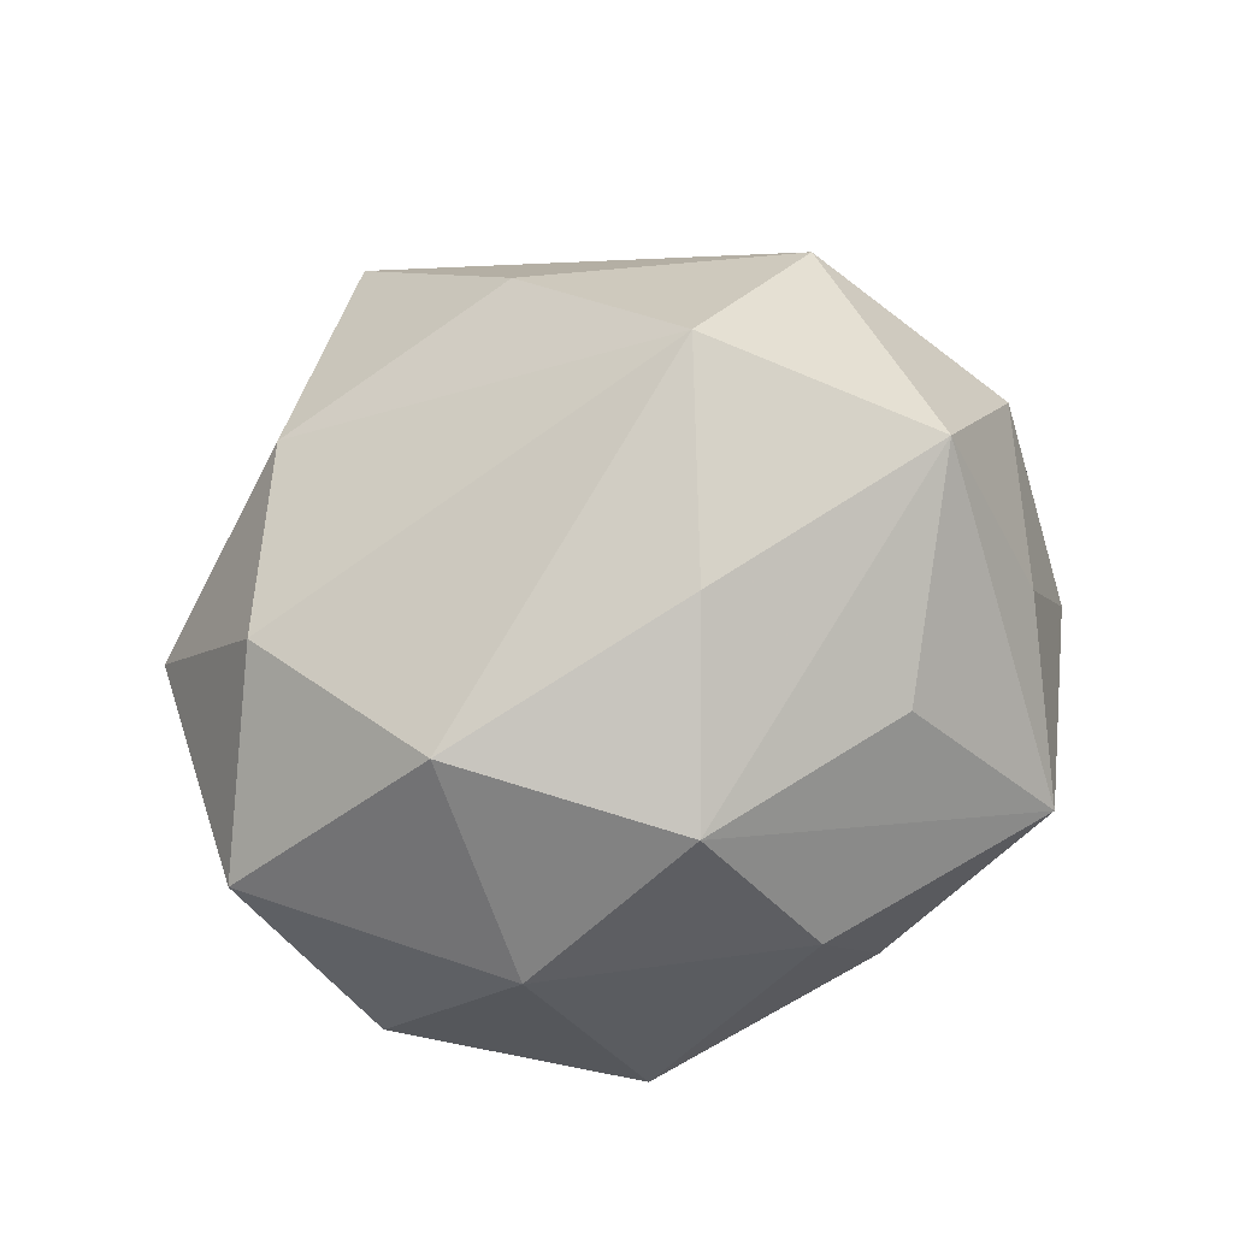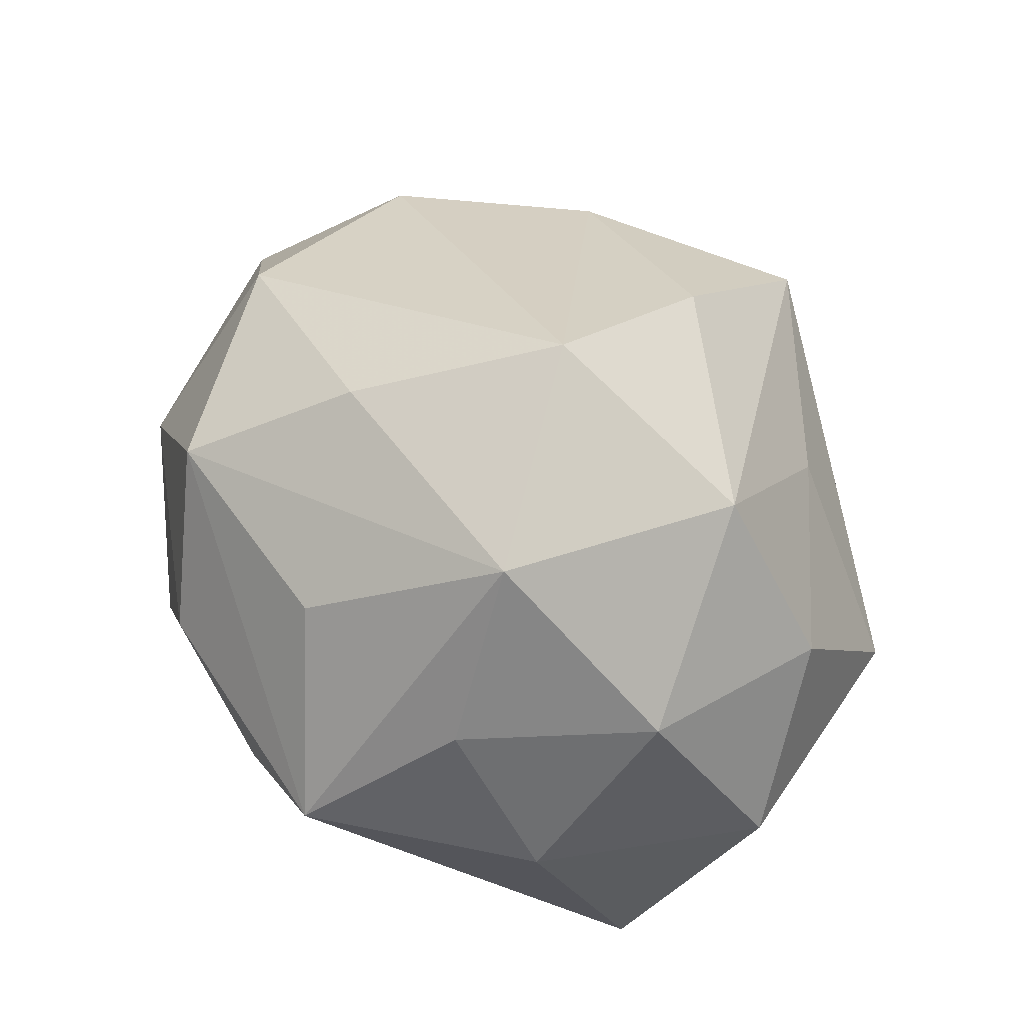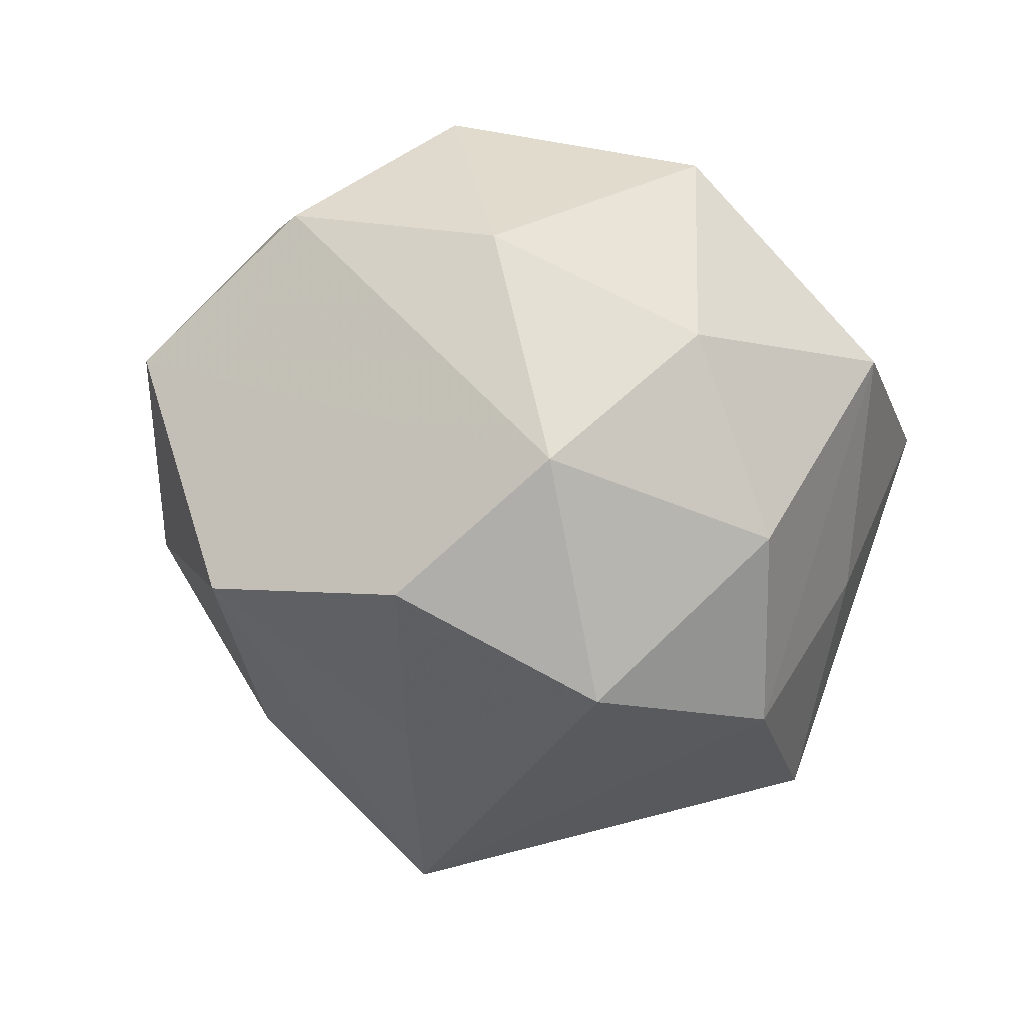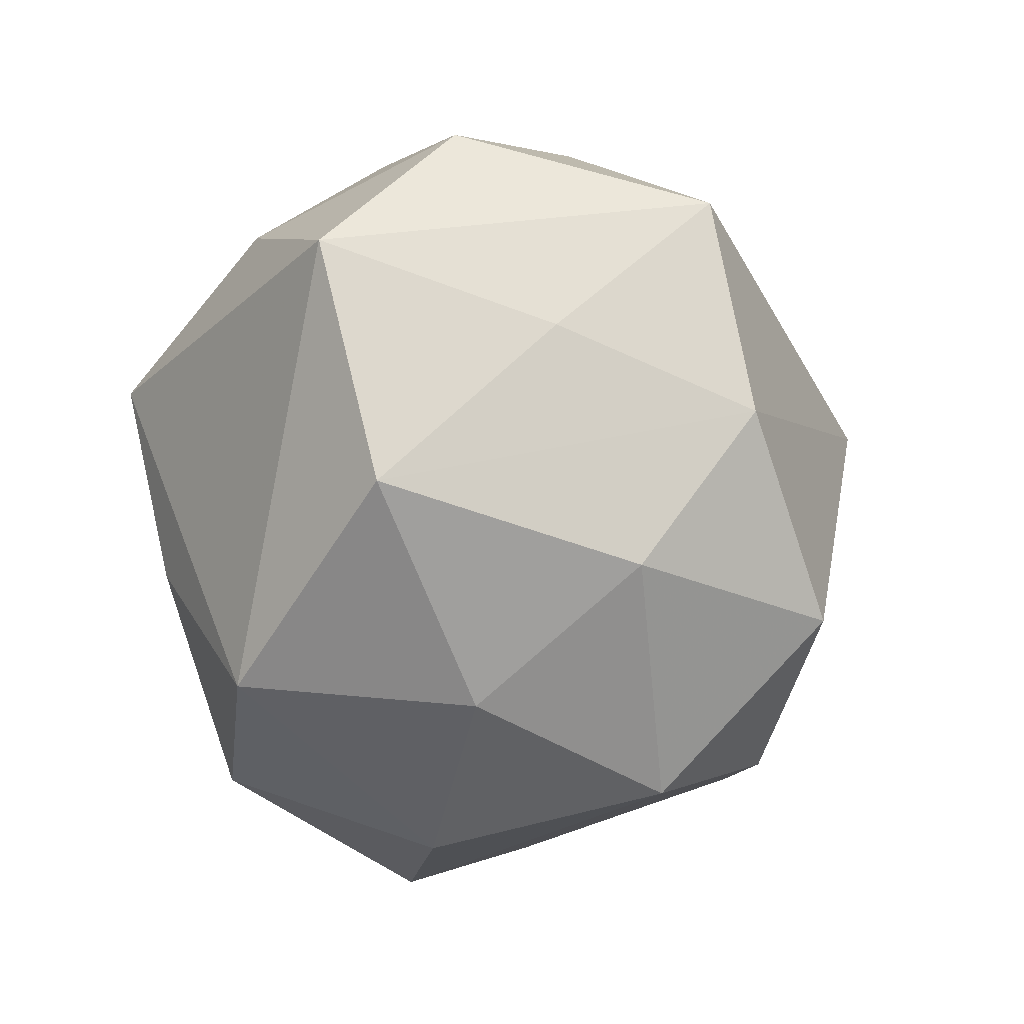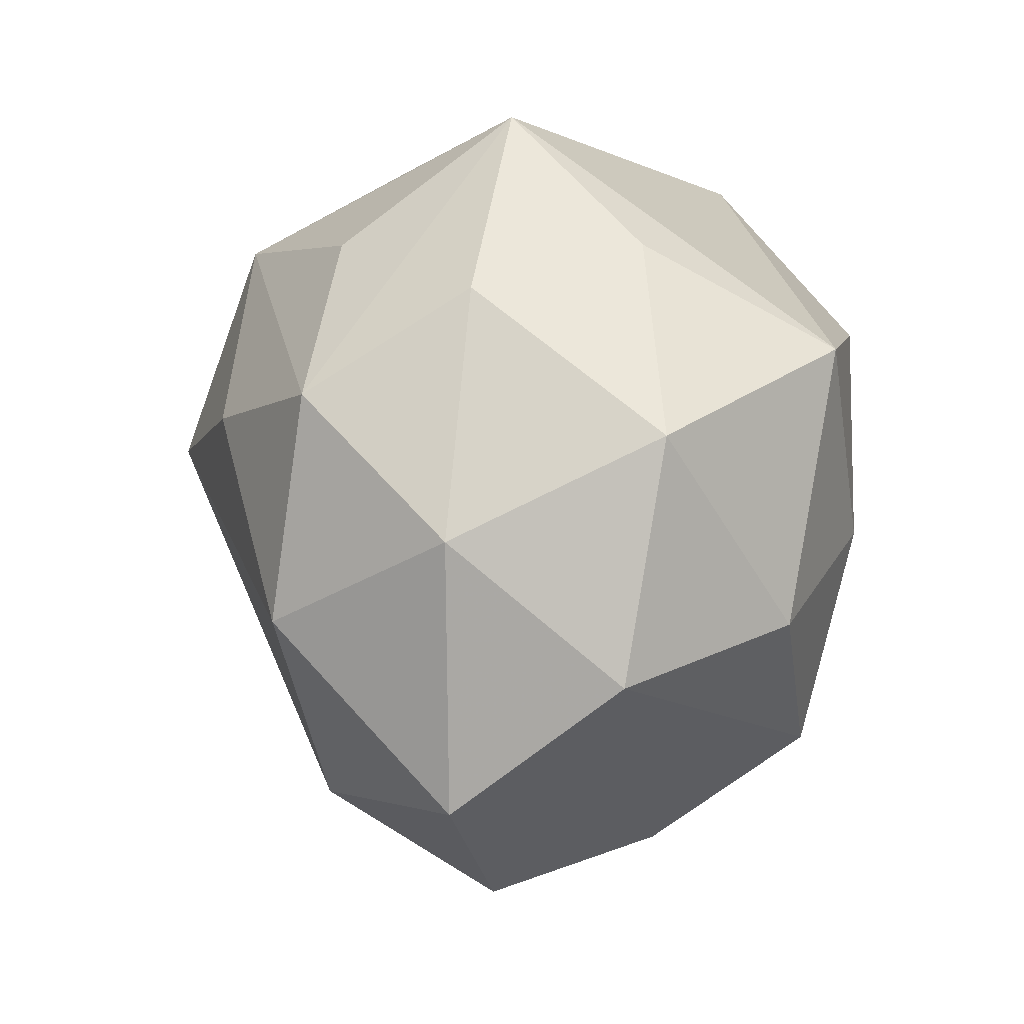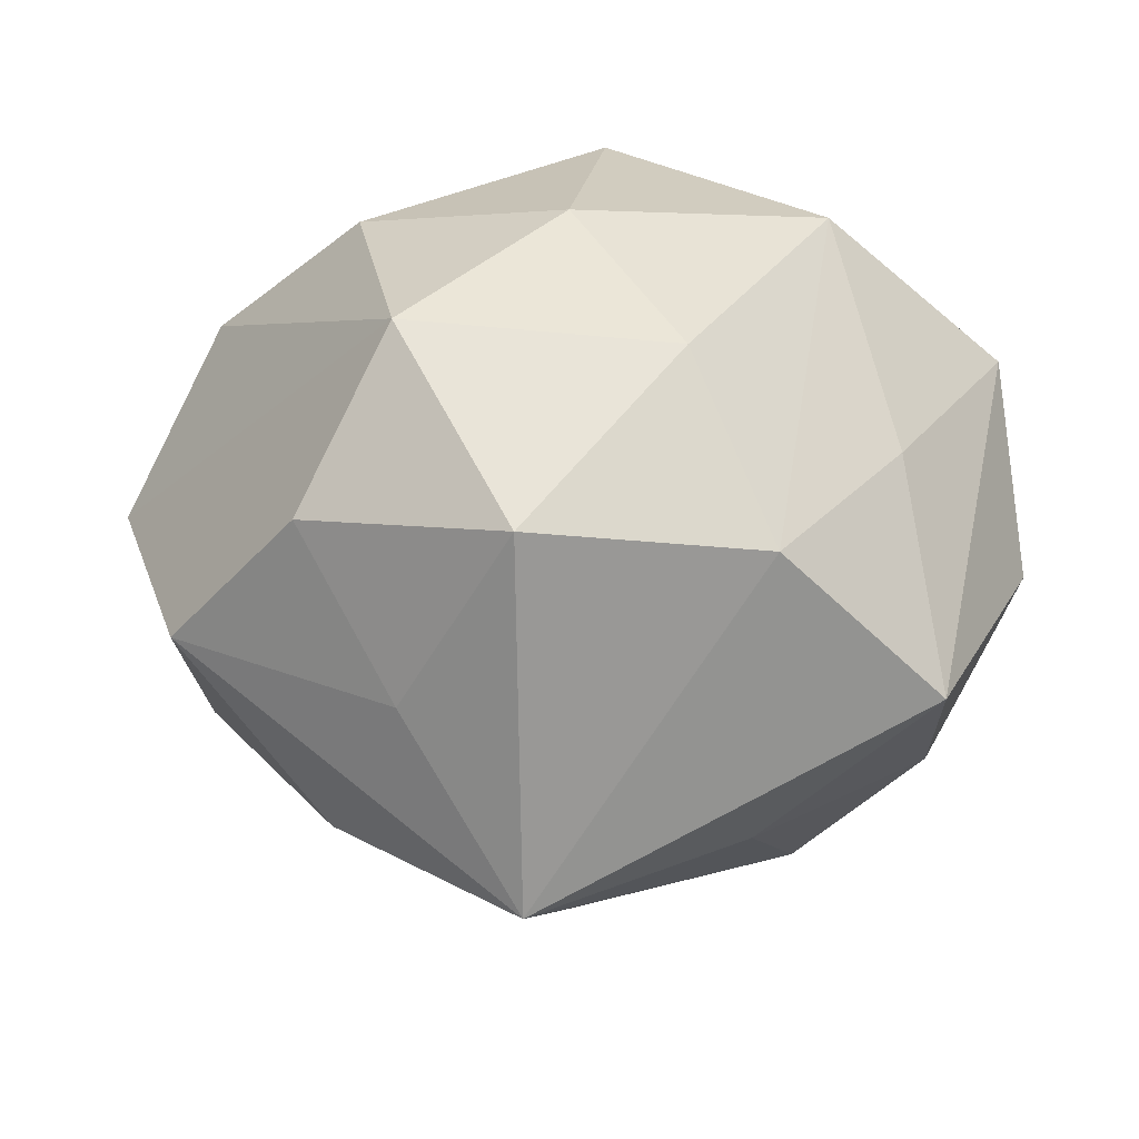
<metadata>
{"format":"obj","ext":"obj","renderer":"f3d","projection":"perspective","resolution":1024,"background":"white","views":[{"elev":58.4,"azim":146.0,"up":"+Z"},{"elev":54.7,"azim":-123.5,"up":"+Z"},{"elev":-24.6,"azim":142.2,"up":"+Y"},{"elev":-68.6,"azim":-80.1,"up":"+Z"},{"elev":49.0,"azim":92.6,"up":"+Y"},{"elev":-56.1,"azim":171.9,"up":"+Y"}]}
</metadata>
<code>
v 0.01947 -0.01055 0.001253
v 0.01303 0.00535 -0.01351
v 0.01467 0.006169 0.01252
v 0.008702 -0.01657 -0.0006522
v -0.01801 -0.007561 0.005534
v -0.004073 0.01453 0.01029
v -0.01869 0.002908 0.007892
v -0.002344 -0.008053 -0.01634
v -0.01111 0.007113 0.01625
v -0.01635 -0.01448 -0.00313
v -0.009883 0.01869 0.001601
v -0.01973 0.005057 -0.01039
v 0.01504 0.01325 0.003659
v -0.009041 -0.01411 0.006514
v -0.007185 -0.01495 -0.01036
v 0.007202 0.01494 0.01122
v -0.01303 -0.00543 0.0143
v 0.0143 -0.01243 -0.007367
v -0.00944 0.003773 -0.01772
v 0.01953 0.008117 -0.005164
v 0.01089 -0.01321 0.00937
v -0.02197 -0.001993 -0.002228
v 0.001801 -0.02083 0.007285
v 0.01057 0.01644 -0.006756
v 0.001051 0.01313 -0.01556
v -0.003518 -0.001414 0.01995
v -0.01339 0.01154 0.007671
v 0.004674 -0.01683 -0.01098
v 0.003233 0.001224 -0.01765
v -0.01356 -0.005778 -0.01078
v 0.003118 0.01869 0.003018
v -0.001544 0.01759 -0.005435
v 0.01744 -0.004554 0.009953
v 0.02306 0.002005 0.003168
v -0.01788 0.009595 -0.0003756
v 0.01095 -0.007106 -0.01524
v -0.0009423 -0.01164 0.01447
v 0.002227 0.007624 0.01643
f 32 24 25
f 28 36 18
f 18 36 34
f 29 19 25
f 13 3 34
f 16 3 13
f 25 24 2
f 2 29 25
f 36 29 2
f 26 3 38
f 38 3 16
f 34 3 33
f 26 21 33
f 33 3 26
f 11 32 25
f 28 18 4
f 4 23 28
f 8 36 28
f 8 29 36
f 19 29 8
f 20 13 34
f 24 13 20
f 20 2 24
f 34 36 20
f 36 2 20
f 9 38 16
f 9 11 27
f 26 38 9
f 27 7 9
f 1 33 21
f 1 4 18
f 1 18 34
f 34 33 1
f 21 23 1
f 23 4 1
f 31 11 16
f 16 13 31
f 31 13 24
f 24 32 31
f 32 11 31
f 25 19 12
f 12 11 25
f 19 30 12
f 12 10 22
f 30 10 12
f 5 7 22
f 22 10 5
f 28 23 15
f 23 10 15
f 15 8 28
f 15 10 30
f 15 30 19
f 19 8 15
f 16 11 6
f 6 9 16
f 11 9 6
f 11 12 35
f 35 7 27
f 27 11 35
f 22 7 35
f 35 12 22
f 17 9 7
f 7 5 17
f 26 9 17
f 26 17 37
f 37 17 23
f 37 21 26
f 37 23 21
f 14 5 10
f 14 17 5
f 14 10 23
f 23 17 14

</code>
